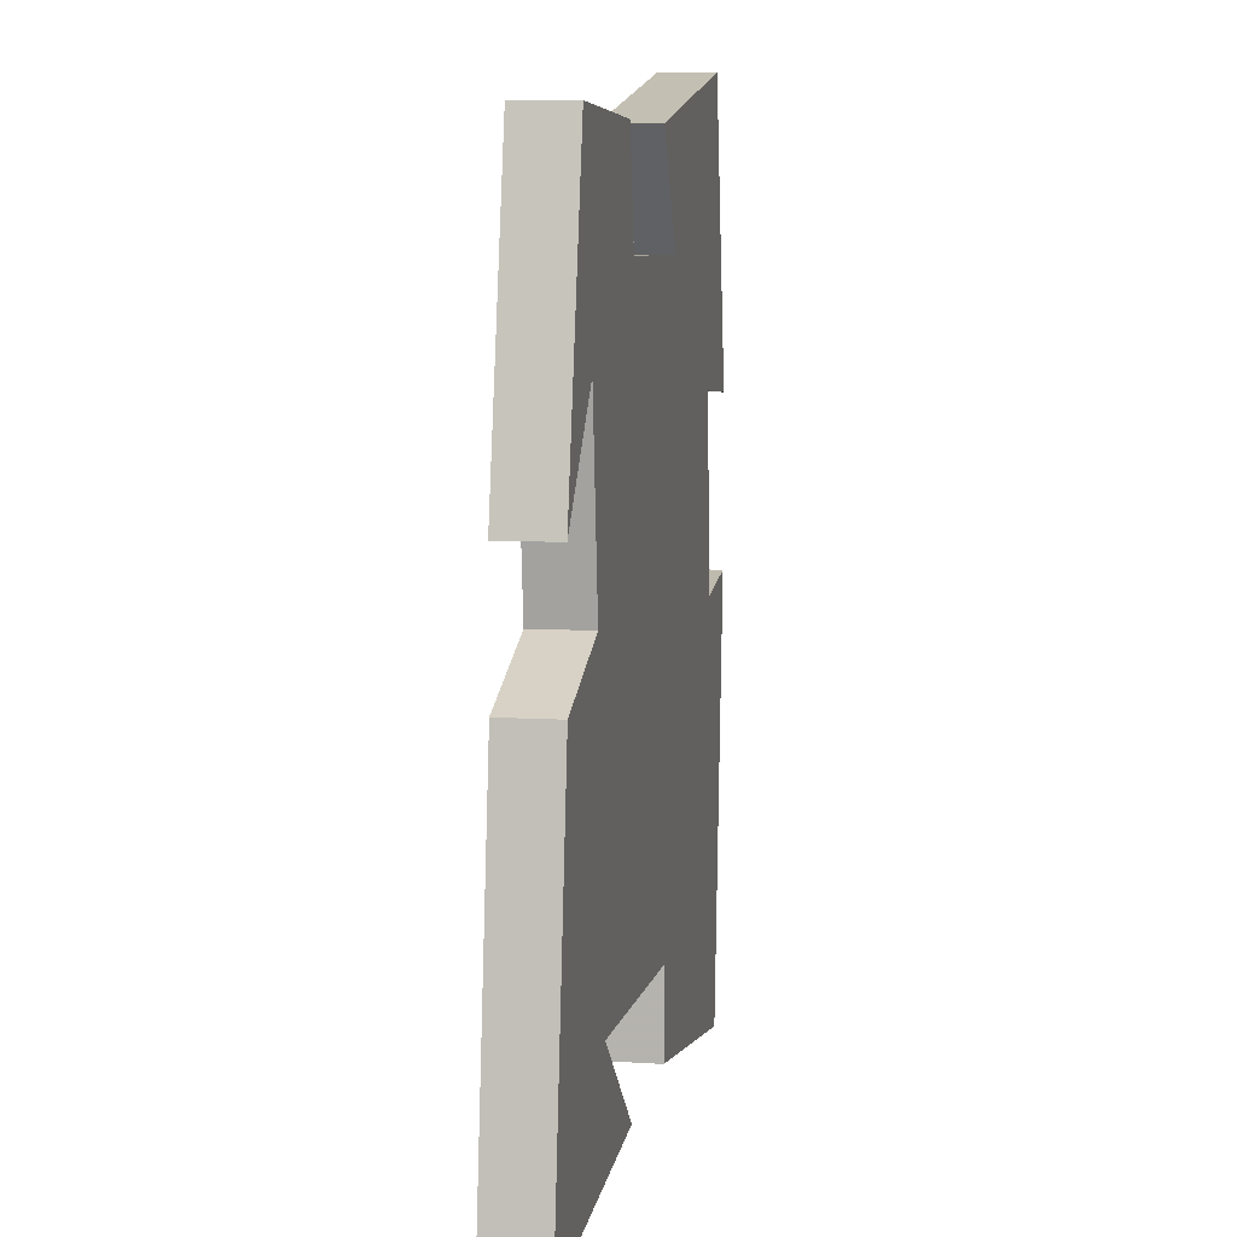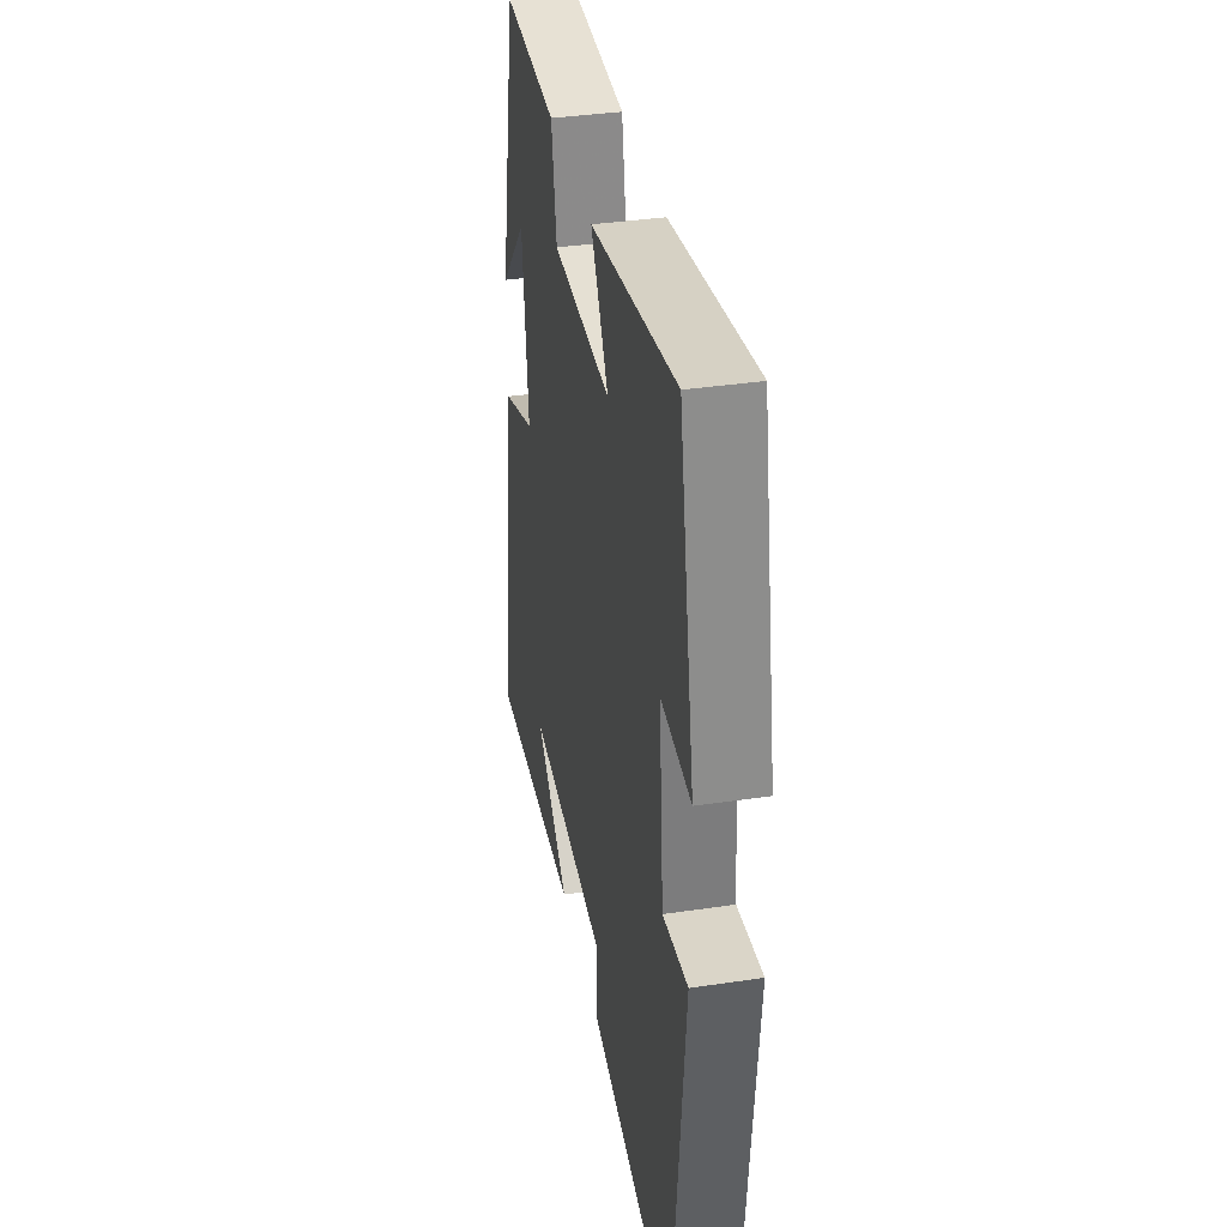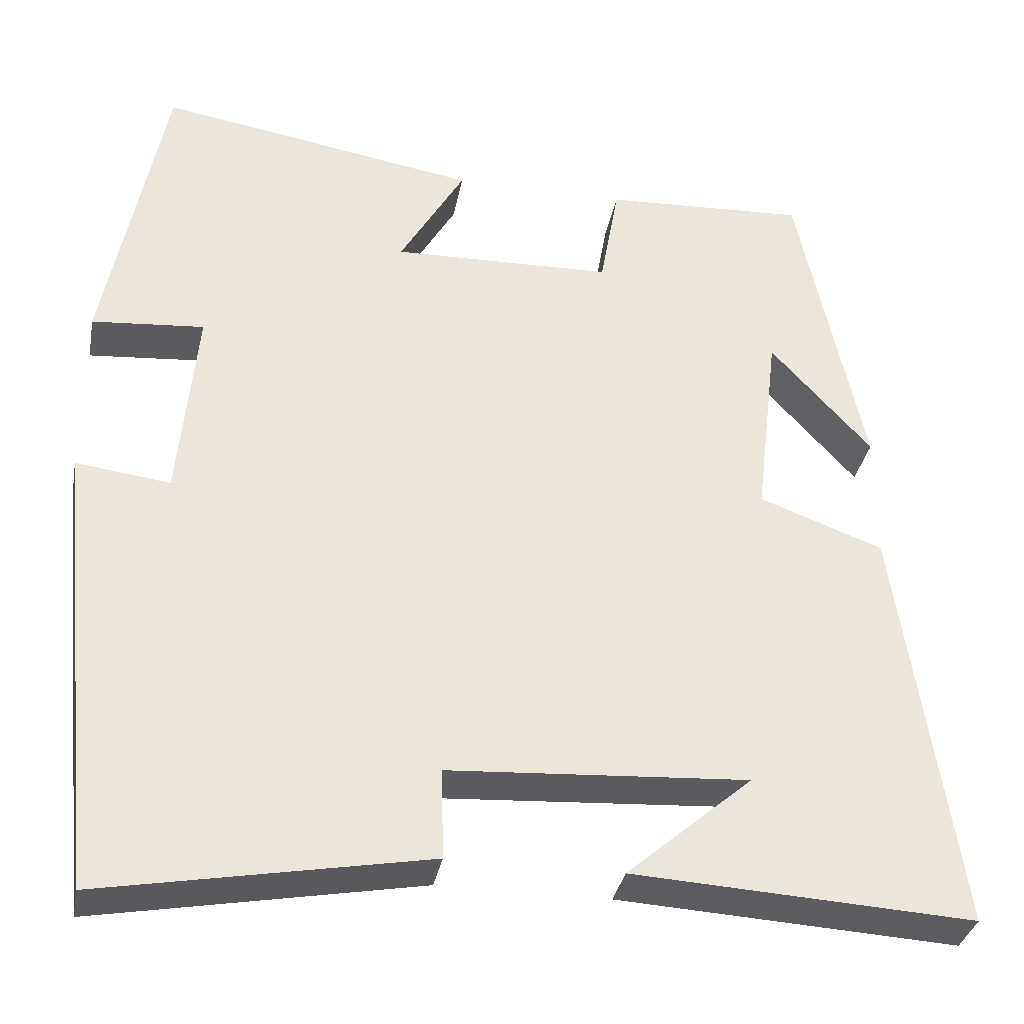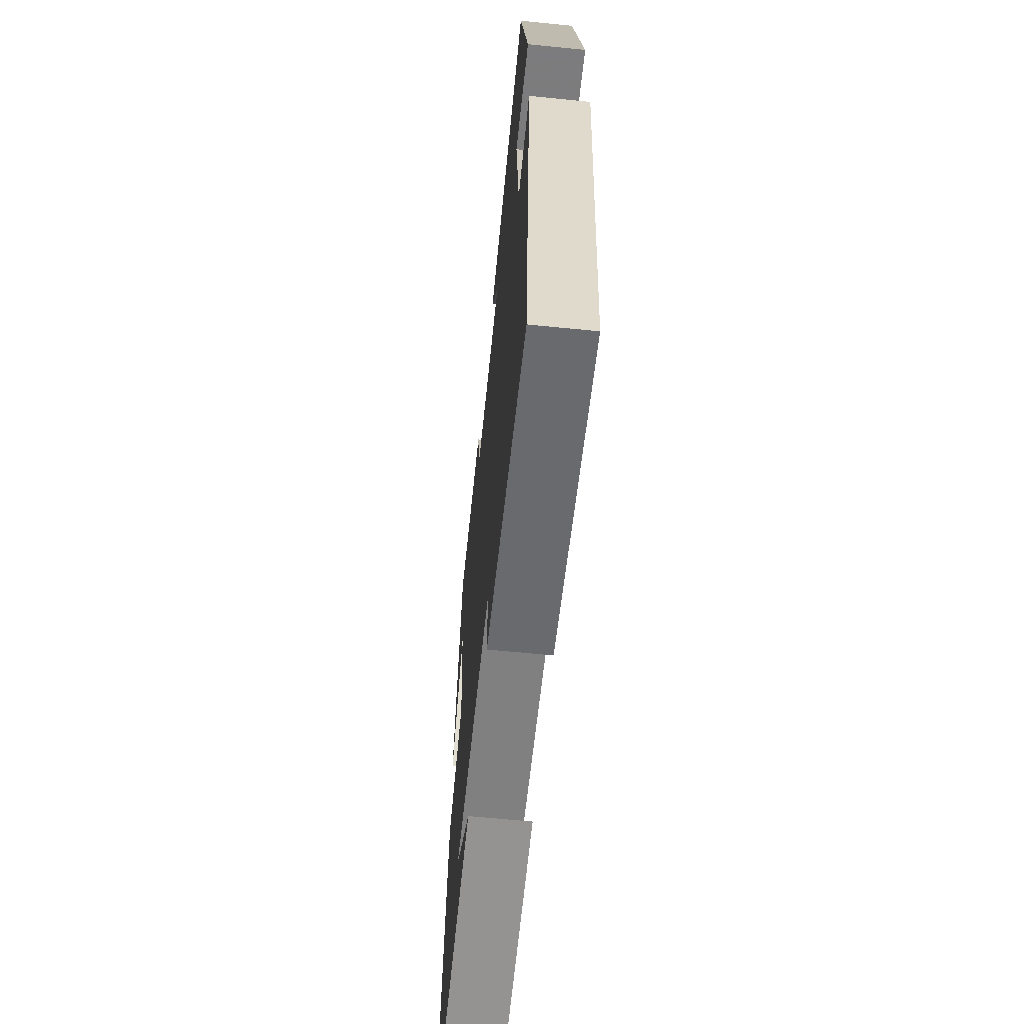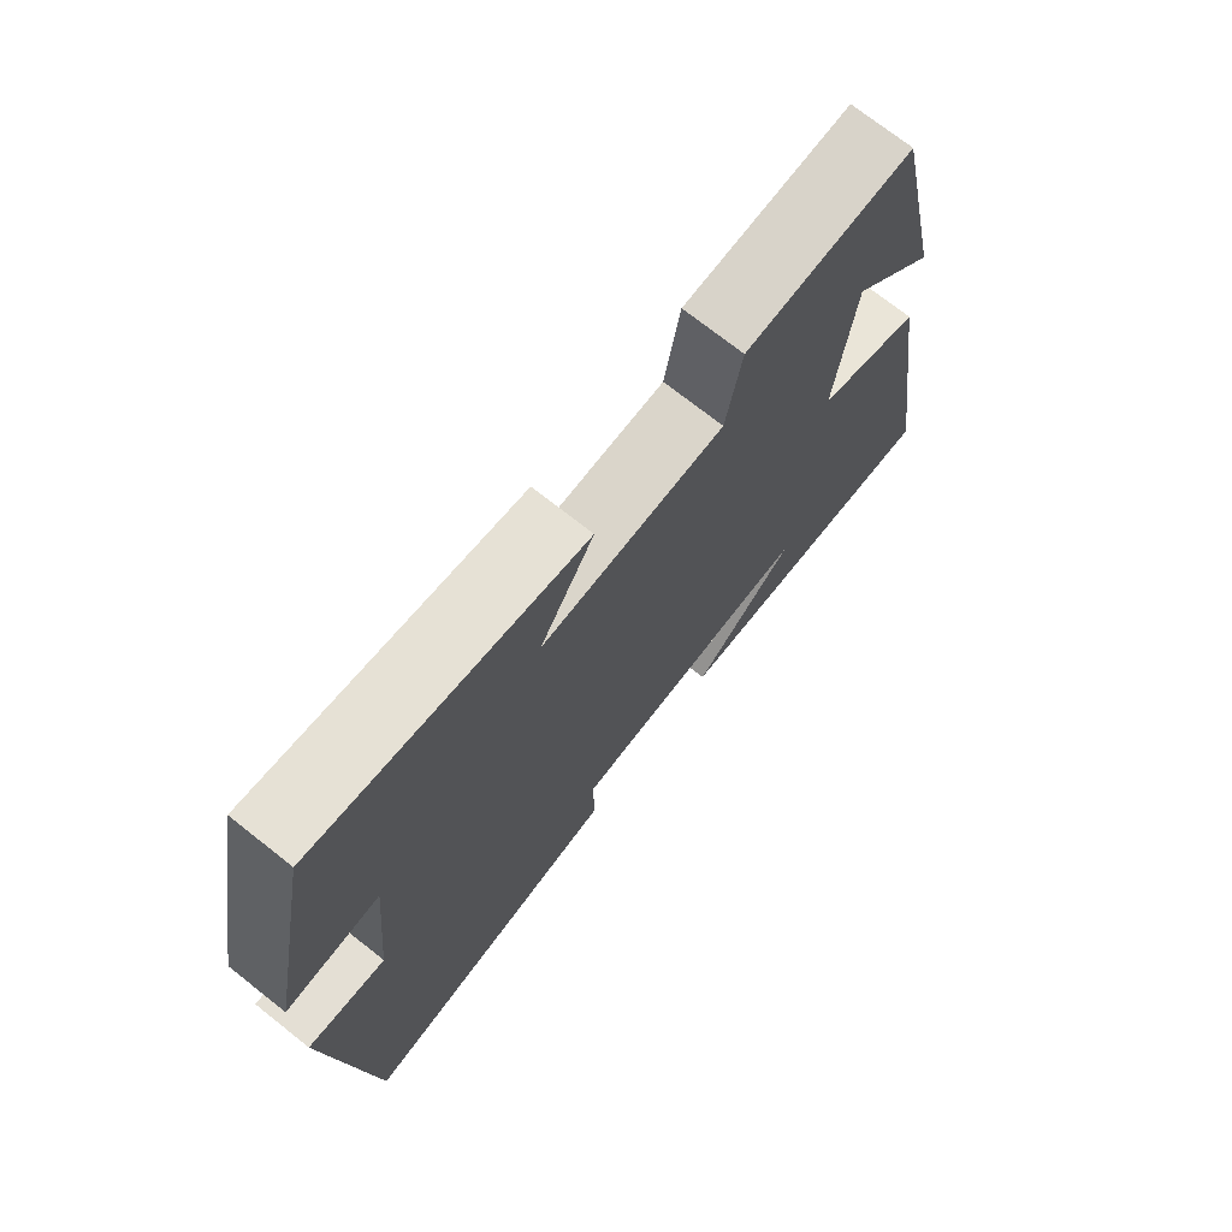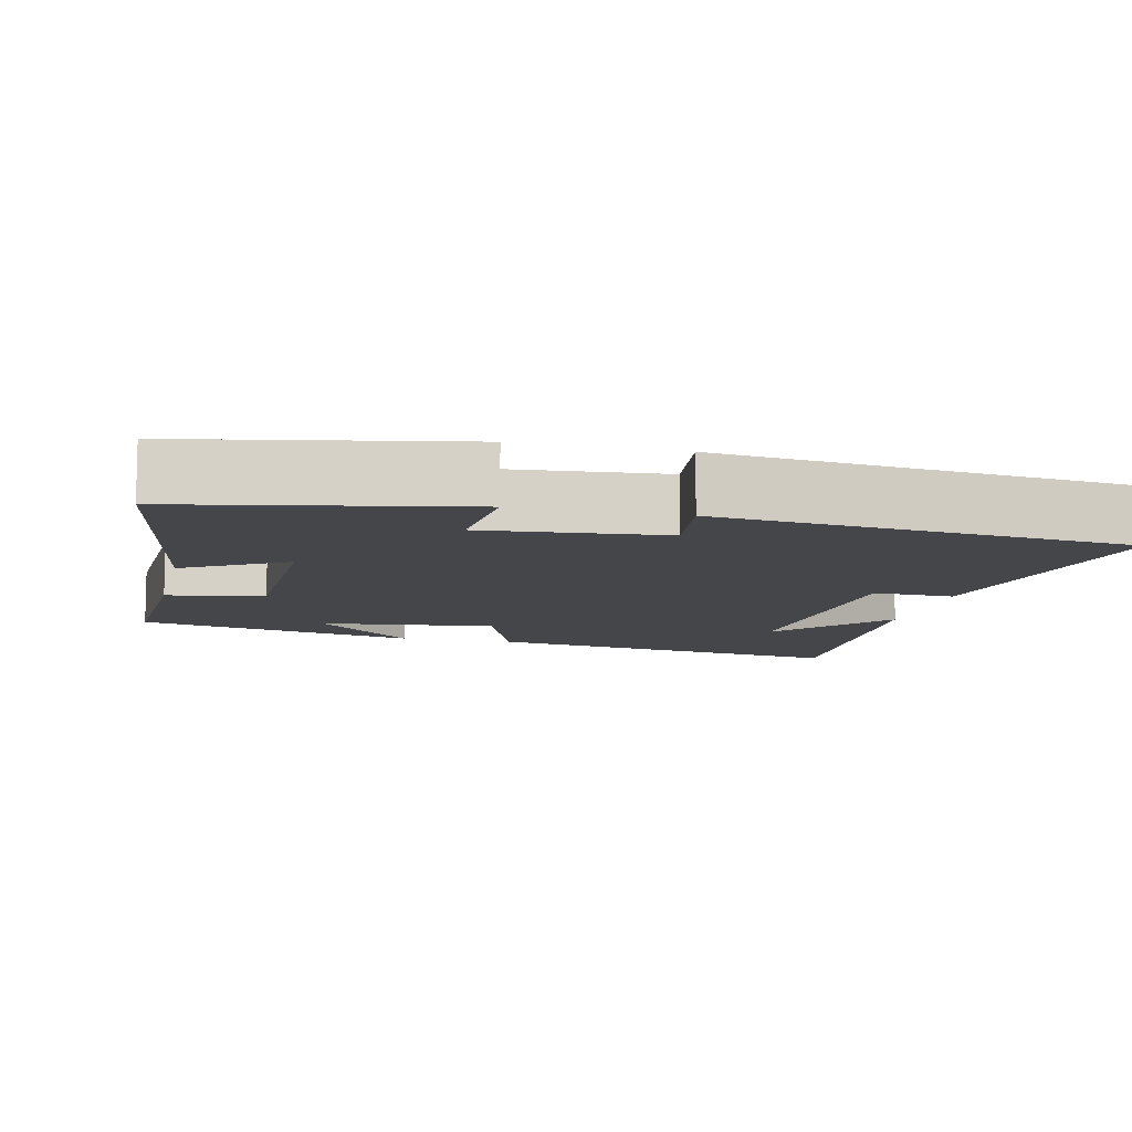
<metadata>
{"format":"obj","ext":"obj","renderer":"f3d","projection":"perspective","resolution":1024,"background":"white","views":[{"elev":8.4,"azim":-80.2,"up":"+Z"},{"elev":36.9,"azim":79.1,"up":"+Z"},{"elev":-33.9,"azim":169.5,"up":"+Z"},{"elev":-63.5,"azim":84.2,"up":"+Z"},{"elev":73.0,"azim":128.3,"up":"+Z"},{"elev":-9.8,"azim":76.9,"up":"+Y"}]}
</metadata>
<code>
v -0.42 0.07 0.511
v -0.174 0.07 0.5
v -0.151 0.07 0.37
v 0.117 0.07 0.364
v 0.038 0.07 0.5
v 0.428 0.07 0.566
v 0.5 0.07 0.193
v 0.363 0.07 0.204
v 0.385 0.07 -0.036
v 0.5 0.07 -0.021
v 0.444 0.07 -0.572
v 0.048 0.07 -0.5
v 0.051 0.07 -0.39
v -0.313 0.07 -0.368
v -0.16 0.07 -0.5
v -0.573 0.07 -0.524
v -0.5 0.07 -0.024
v -0.349 0.07 0.032
v -0.377 0.07 0.268
v -0.5 0.07 0.132
v -0.42 0 0.511
v -0.174 0 0.5
v -0.151 0 0.37
v 0.117 0 0.364
v 0.038 0 0.5
v 0.428 0 0.566
v 0.5 0 0.193
v 0.363 0 0.204
v 0.385 0 -0.036
v 0.5 0 -0.021
v 0.444 0 -0.572
v 0.048 0 -0.5
v 0.051 0 -0.39
v -0.313 0 -0.368
v -0.16 0 -0.5
v -0.573 0 -0.524
v -0.5 0 -0.024
v -0.349 0 0.032
v -0.377 0 0.268
v -0.5 0 0.132
f 19 20 1 2
f 18 19 2 3
f 16 17 18
f 16 18 3 4
f 14 15 16
f 14 16 4
f 13 14 4
f 12 13 4
f 9 10 11 12
f 8 9 12 4
f 6 7 8
f 4 5 6 8
f 22 21 40 39
f 23 22 39 38
f 38 37 36
f 24 23 38 36
f 36 35 34
f 24 36 34
f 24 34 33
f 24 33 32
f 32 31 30 29
f 24 32 29 28
f 28 27 26
f 28 26 25 24
f 1 21 22 2
f 2 22 23 3
f 3 23 24 4
f 4 24 25 5
f 5 25 26 6
f 6 26 27 7
f 7 27 28 8
f 8 28 29 9
f 9 29 30 10
f 10 30 31 11
f 11 31 32 12
f 12 32 33 13
f 13 33 34 14
f 14 34 35 15
f 15 35 36 16
f 16 36 37 17
f 17 37 38 18
f 18 38 39 19
f 19 39 40 20
f 20 40 21 1

</code>
